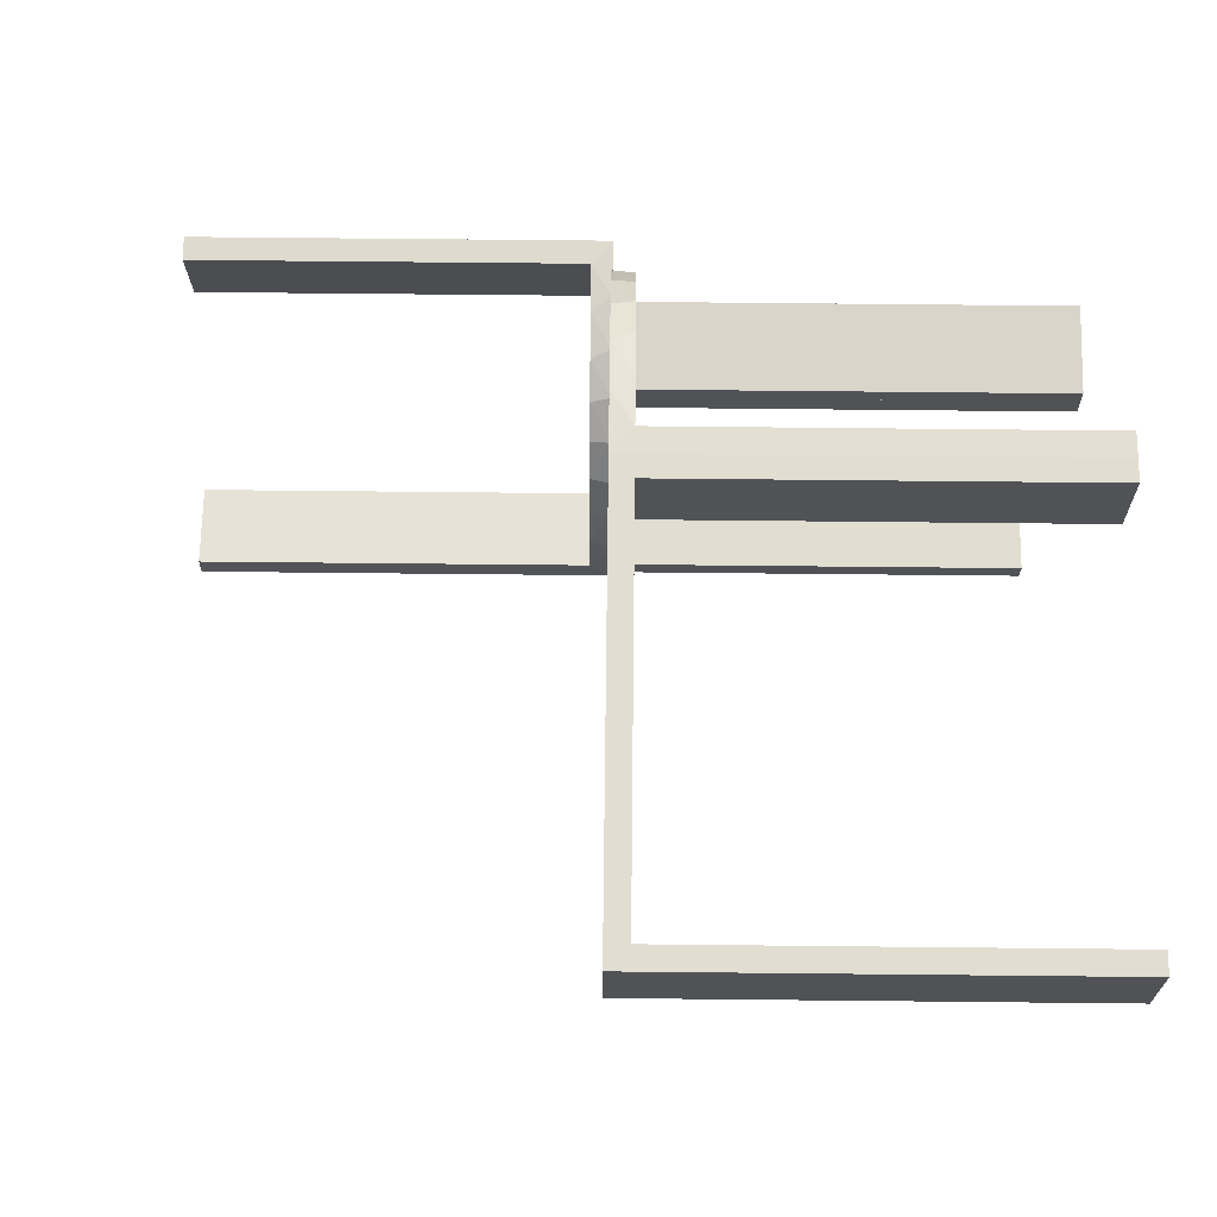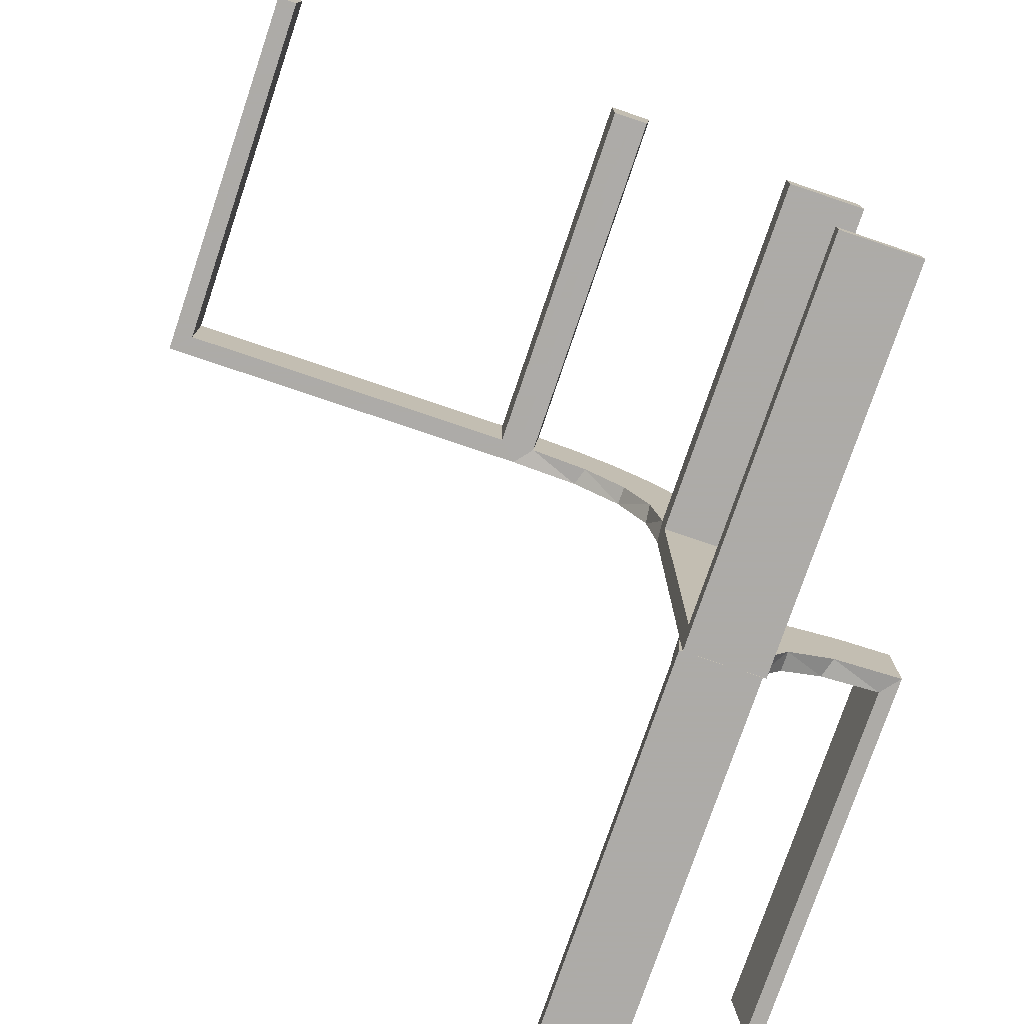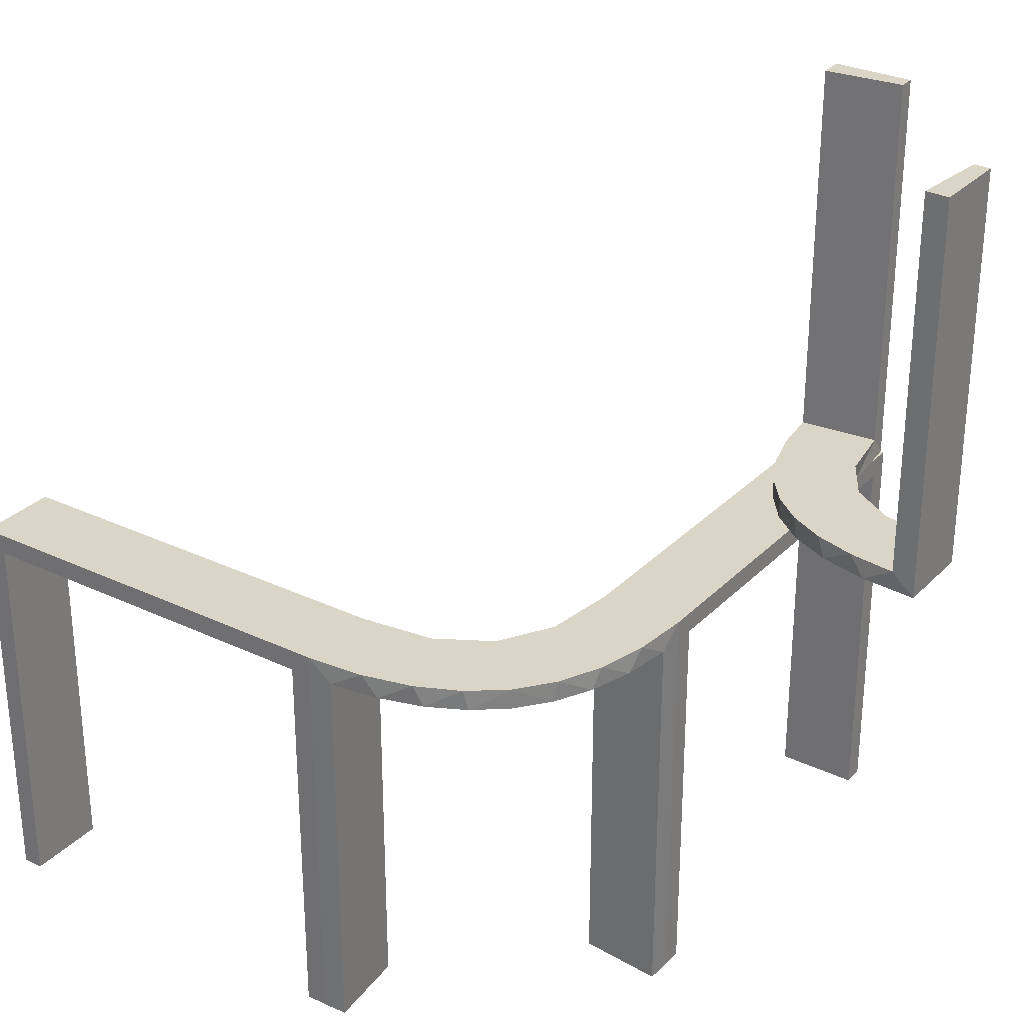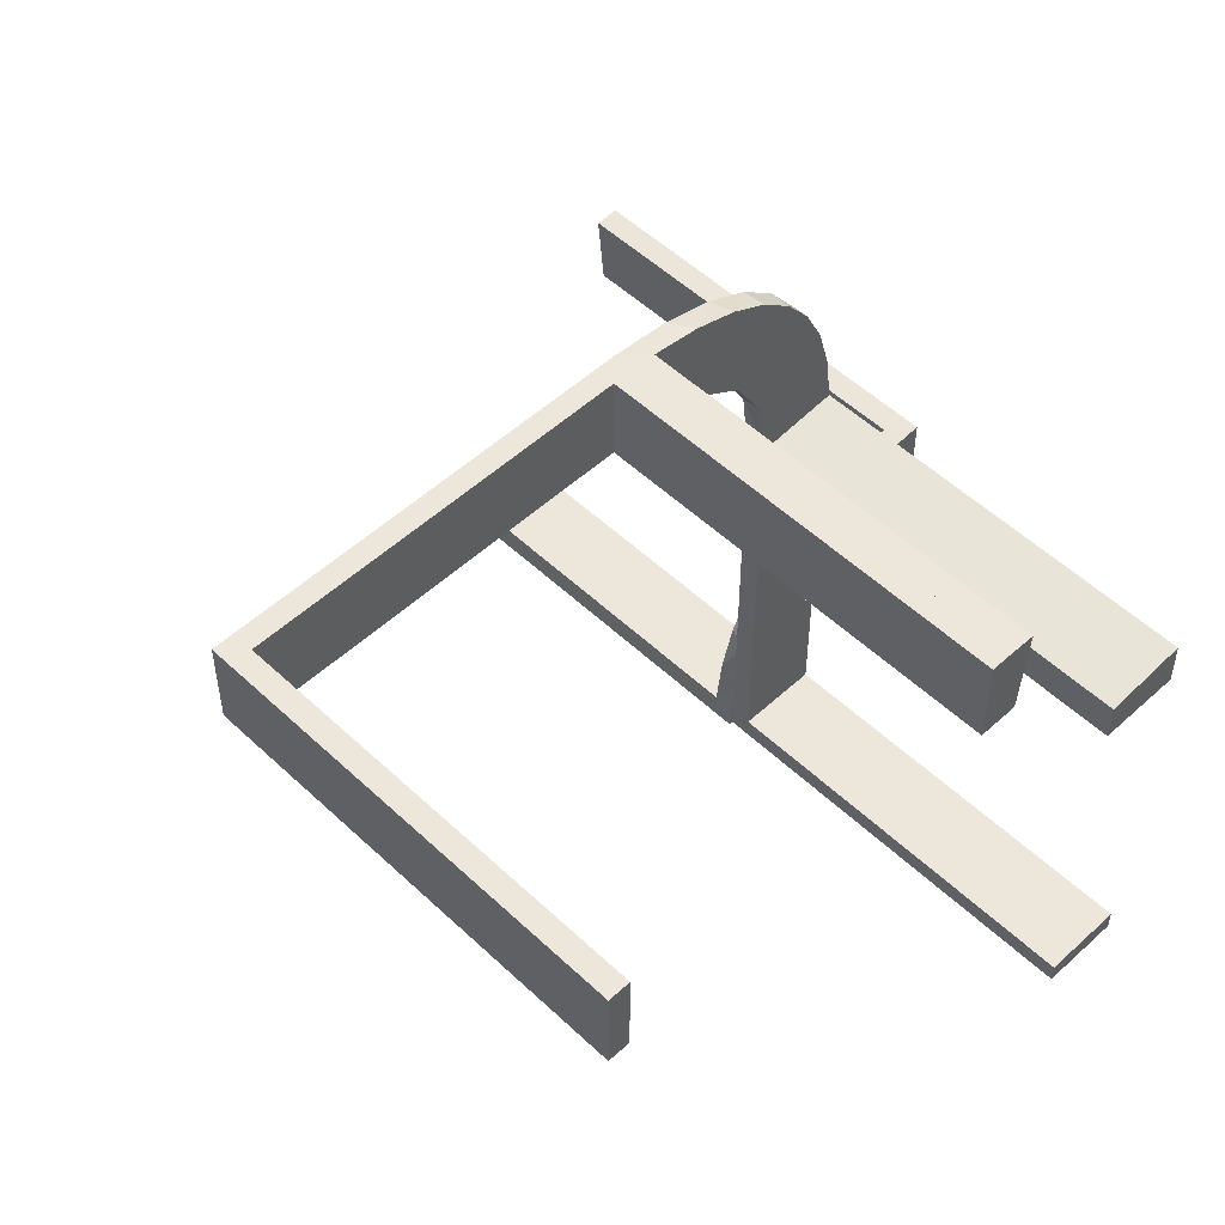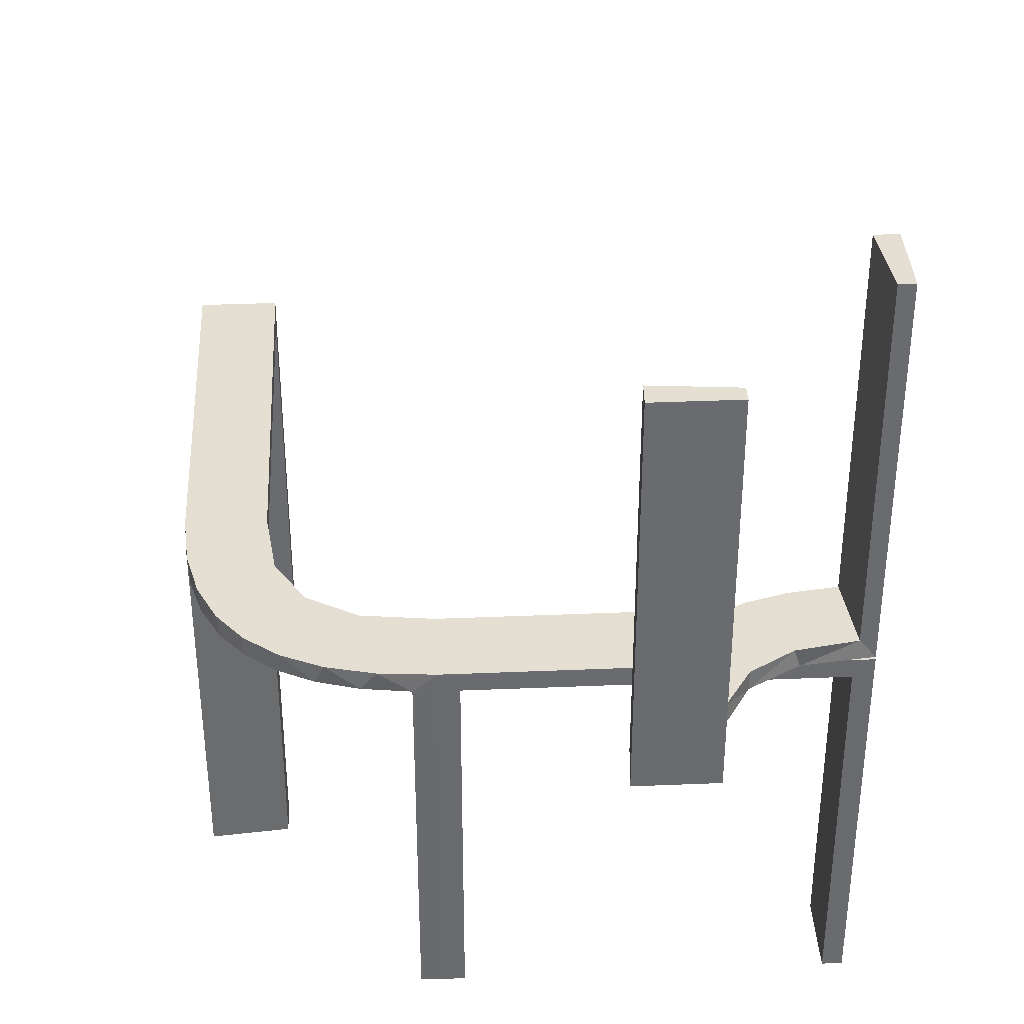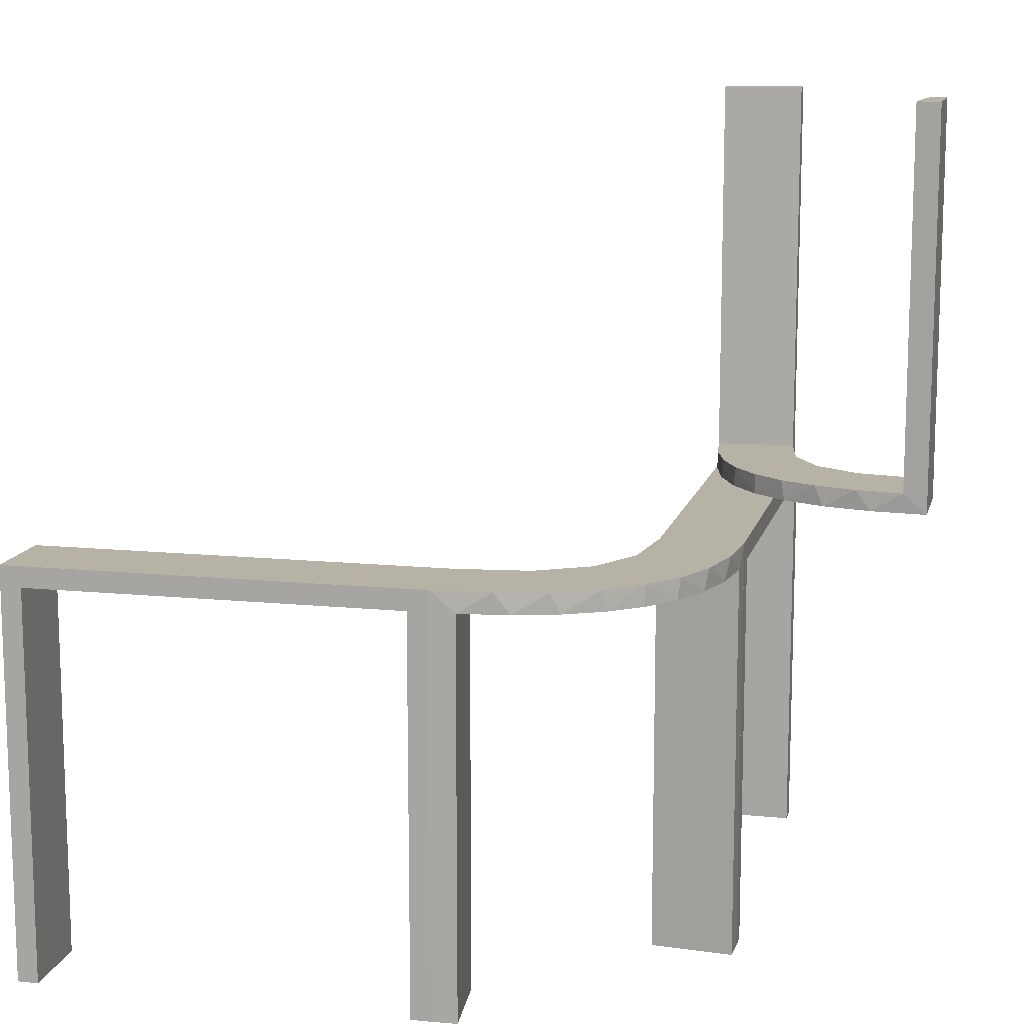
<metadata>
{"format":"obj","ext":"obj","renderer":"f3d","projection":"perspective","resolution":1024,"background":"white","views":[{"elev":68.9,"azim":90.6,"up":"+Y"},{"elev":-76.5,"azim":161.3,"up":"+Y"},{"elev":29.6,"azim":-145.1,"up":"+Z"},{"elev":52.4,"azim":135.4,"up":"+Y"},{"elev":36.9,"azim":-93.1,"up":"+Z"},{"elev":12.5,"azim":-166.7,"up":"+Z"}]}
</metadata>
<code>
v 0 0.2 0
v 0 0.2 -0.5
v 0 0.3 0
v 0 0.3 -0.5
v 0 0.3 -0.25
v 0 0.2 0
v 0 0.2 -0.5
v 0.475 0.3 -0.025
v 0.475 0.3 -0.5
v 0.475 0.2 -0.025
v 0.475 0.2 -0.5
v -0.2398 -0.32 0
v -0.2 0 0
v -0.2 0 -0.5
v -0.2 -0.475 -0.025
v -0.2 -0.475 -0.5
v -0.2 -0.5 0
v -0.2 -0.5 -0.5
v -0.2 -0.025 -0.025
v -0.2 -0.025 -0.5
v -0.4752 -0.3009 0.5
v -0.4752 -0.3009 0.3417
v -0.4752 -0.3009 0.1833
v -0.4752 -0.3009 0.025
v -0.3989 -0.3143 0.025
v -0.02957 0.2988 -0.025
v -0.02957 0.2988 -0.5
v -0.02957 0.2988 -0.2625
v -0.3101 -0.2479 0.025
v -0.1296 0.2796 0
v -0.1999 0.02041 -0.025
v -0.1999 0.02041 -0.1833
v -0.1999 0.02041 -0.3417
v -0.1999 0.02041 -0.5
v -0.216 -0.3711 0
v -0.1521 0.1521 0
v -0.1521 0.1521 -0.025
v -0.1855 0.2528 -0.025
v -0.2048 -0.4119 0.025
v -0.09678 0.1865 -0.025
v -0.1865 0.09678 -0.025
v -0.2956 -0.5008 0
v -0.2956 -0.5008 0.25
v -0.2956 -0.5008 0.5
v -0.2558 0.1808 0
v -0.1969 -0.4712 0.2625
v -0.1969 -0.4712 0.5
v -0.1969 -0.4712 0.025
v -0.2755 0.1409 -0.025
v -0.2728 -0.2779 0
v -0.2728 -0.2779 0.025
v -0.4065 -0.3117 0
v -0.4956 -0.3008 0
v -0.4956 -0.3008 0.5
v -0.4956 -0.2008 0
v -0.4956 -0.2008 0.25
v -0.4956 -0.2008 0.5
v -0.2428 -0.3153 0.025
v -0.2013 -0.4314 0
v -0.08911 0.1891 0
v -0.2229 0.2229 0
v -0.2229 0.2229 -0.025
v -0.3 0 0
v -0.3 0 -0.5
v -0.3 -0.475 -0.025
v -0.3 -0.475 -0.5
v -0.3 -0.5 0
v -0.3 -0.5 -0.5
v -0.3 -0.025 -0.025
v -0.3 -0.025 -0.5
v -0.1808 0.2558 0
v -0.3091 -0.404 0.025
v 0.025 0.3 -0.025
v 0.025 0.3 -0.5
v 0.025 0.2 -0.025
v 0.025 0.2 -0.5
v -0.2908 0.08889 -0.025
v 0.5 0.3 0
v 0.5 0.3 -0.5
v 0.5 0.2 0
v 0.5 0.2 -0.5
v -0.1409 0.2755 -0.025
v -0.08889 0.2908 -0.025
v -0.366 -0.2211 0
v -0.4263 -0.2064 0
v -0.2528 0.1855 -0.025
v -0.4661 -0.202 0.2625
v -0.4661 -0.202 0.5
v -0.4661 -0.202 0.025
v -0.2202 -0.3599 0.025
v -0.2988 0.02957 -0.025
v -0.2988 0.02957 -0.5
v -0.2988 0.02957 -0.2625
v -0.2 0 0
v -0.2 0 -0.5
v -0.2 0 -0.25
v -0.1891 0.08911 0
v -0.06937 0.2944 0
v -0.3435 -0.3486 0
v -0.3435 -0.3486 0.025
v -0.4068 -0.21 0.025
v -0.3 0 0
v -0.3 0 -0.5
v -0.2796 0.1296 0
v -0.2958 -0.4804 0.5
v -0.2958 -0.4804 0.3417
v -0.2958 -0.4804 0.1833
v -0.2958 -0.4804 0.025
v -0.3548 -0.2253 0.025
v -0.02041 0.1999 -0.025
v -0.02041 0.1999 -0.1833
v -0.02041 0.1999 -0.3417
v -0.02041 0.1999 -0.5
v -0.3148 -0.245 0
v -0.1956 -0.5008 0
v -0.1956 -0.5008 0.5
v -0.2944 0.06937 0
v -0.3065 -0.4117 0
f 68 67 65
f 69 65 67
f 63 64 69
f 67 63 69
f 18 16 15
f 19 17 15
f 13 19 14
f 17 19 13
f 17 13 63
f 13 14 64
f 18 17 67
f 15 16 66
f 20 19 69
f 19 15 65
f 18 68 66
f 20 70 64
f 68 65 66
f 64 70 69
f 18 15 17
f 19 20 14
f 17 63 67
f 13 64 63
f 18 67 68
f 15 66 65
f 20 69 70
f 19 65 69
f 18 66 16
f 20 64 14
f 23 24 53
f 53 24 52
f 100 99 25
f 22 23 54
f 53 54 23
f 54 21 22
f 99 100 72
f 118 72 108
f 107 43 42
f 44 106 105
f 106 44 43
f 107 106 43
f 55 85 89
f 56 55 89
f 109 101 84
f 84 114 109
f 57 56 87
f 114 50 29
f 58 51 50
f 12 35 90
f 35 59 39
f 59 115 48
f 46 48 115
f 46 116 47
f 46 115 116
f 53 52 85
f 52 99 114
f 53 85 55
f 114 99 50
f 12 50 99
f 99 118 12
f 42 59 118
f 42 115 59
f 59 35 118
f 43 115 42
f 116 43 44
f 115 43 116
f 56 57 54
f 55 56 53
f 54 53 56
f 47 105 106
f 46 47 106
f 107 108 48
f 106 107 46
f 39 48 108
f 108 72 39
f 58 100 51
f 58 90 72
f 100 58 72
f 100 25 29
f 25 24 101
f 101 109 25
f 51 100 29
f 24 23 89
f 88 22 21
f 22 88 87
f 23 22 87
f 21 54 57
f 57 88 21
f 116 44 105
f 105 47 116
f 24 25 52
f 99 52 25
f 99 72 118
f 118 108 42
f 107 42 108
f 85 101 89
f 56 89 87
f 101 85 84
f 114 29 109
f 57 87 88
f 50 51 29
f 58 50 12
f 12 90 58
f 35 39 90
f 59 48 39
f 52 84 85
f 52 114 84
f 118 35 12
f 107 48 46
f 72 90 39
f 25 109 29
f 24 89 101
f 23 87 89
f 1 60 98
f 60 36 71
f 30 98 60
f 71 36 61
f 45 61 36
f 36 97 45
f 97 94 117
f 117 104 97
f 77 91 31
f 31 41 77
f 86 37 62
f 86 49 41
f 37 86 41
f 37 40 38
f 83 40 110
f 110 26 83
f 83 82 40
f 62 37 38
f 96 33 95
f 32 33 96
f 32 96 94
f 31 94 97
f 36 37 41
f 2 113 112
f 111 2 112
f 1 2 111
f 60 40 36
f 1 110 60
f 111 110 1
f 93 103 92
f 102 103 93
f 91 77 117
f 77 49 104
f 61 45 86
f 45 104 49
f 62 38 61
f 38 82 71
f 4 5 28
f 5 26 28
f 83 26 98
f 3 26 5
f 98 30 83
f 5 4 2
f 3 5 1
f 2 1 5
f 96 102 94
f 103 96 95
f 102 96 103
f 110 111 26
f 112 113 27
f 111 112 28
f 34 33 92
f 91 32 31
f 32 91 93
f 33 32 93
f 4 113 2
f 113 4 27
f 34 103 95
f 103 34 92
f 1 98 3
f 60 71 30
f 97 104 45
f 94 102 117
f 41 49 77
f 40 82 38
f 33 34 95
f 32 94 31
f 31 97 41
f 36 41 97
f 40 37 36
f 110 40 60
f 102 93 91
f 91 117 102
f 77 104 117
f 61 86 62
f 45 49 86
f 38 71 61
f 82 30 71
f 4 28 27
f 26 3 98
f 30 82 83
f 111 28 26
f 112 27 28
f 33 93 92
f 81 80 10
f 75 10 80
f 6 7 75
f 80 6 75
f 79 9 8
f 73 78 8
f 3 73 4
f 78 73 3
f 78 3 6
f 3 4 7
f 79 78 80
f 8 9 11
f 74 73 75
f 73 8 10
f 79 81 11
f 74 76 7
f 81 10 11
f 7 76 75
f 79 8 78
f 73 74 4
f 78 6 80
f 3 7 6
f 79 80 81
f 8 11 10
f 74 75 76
f 73 10 75
f 79 11 9
f 74 7 4

</code>
